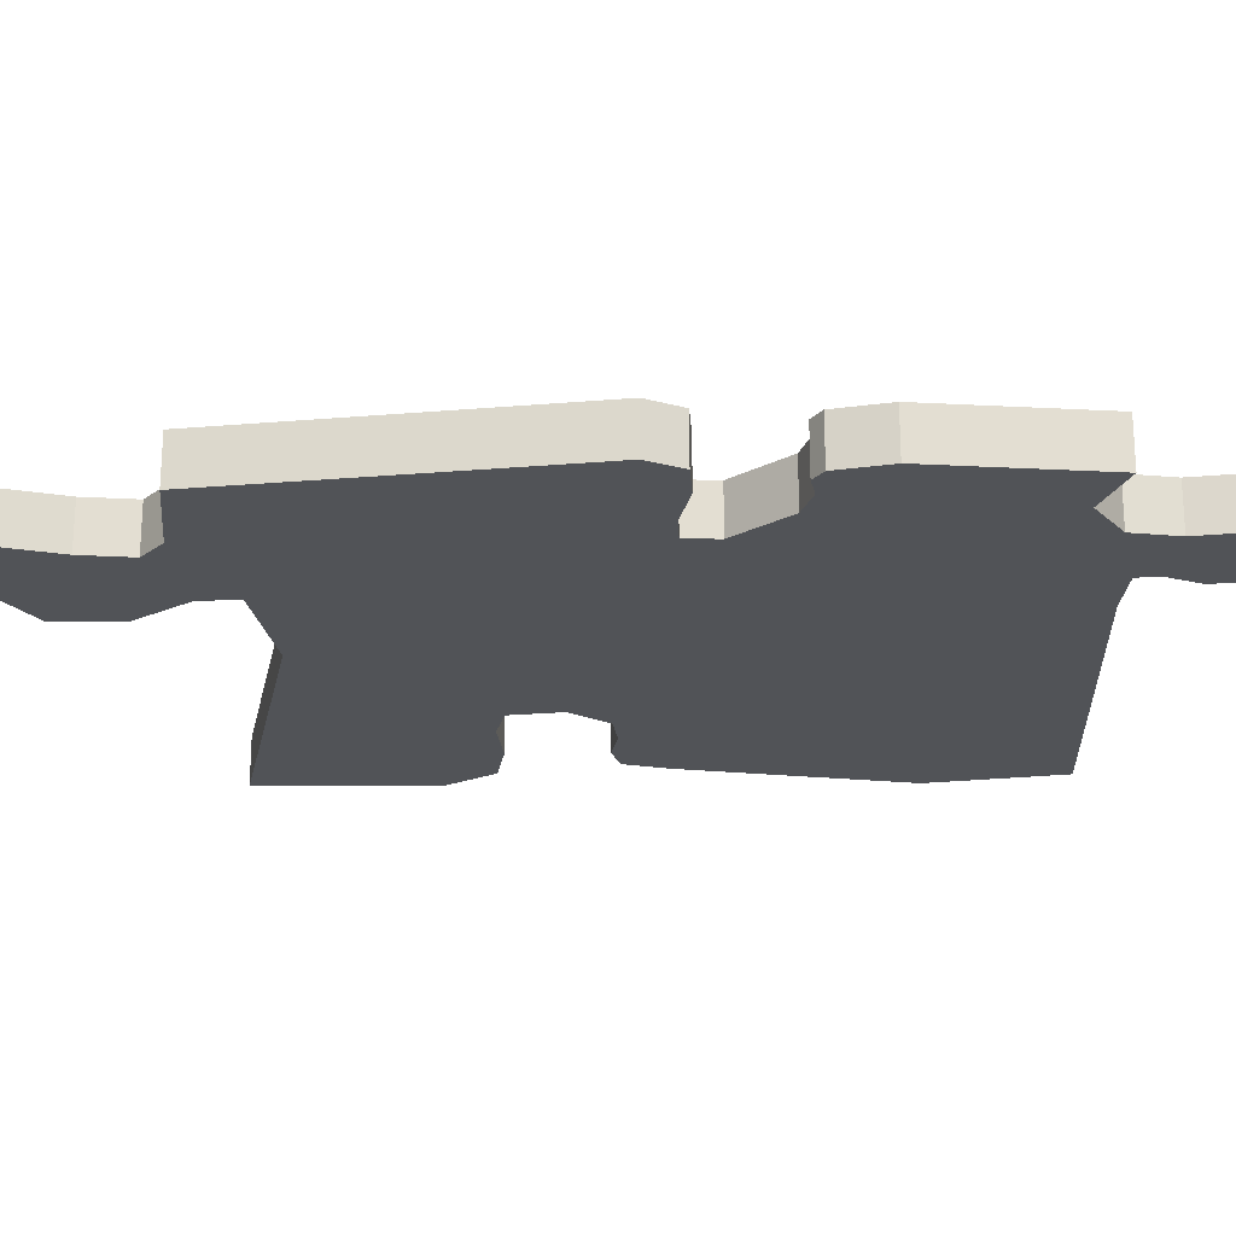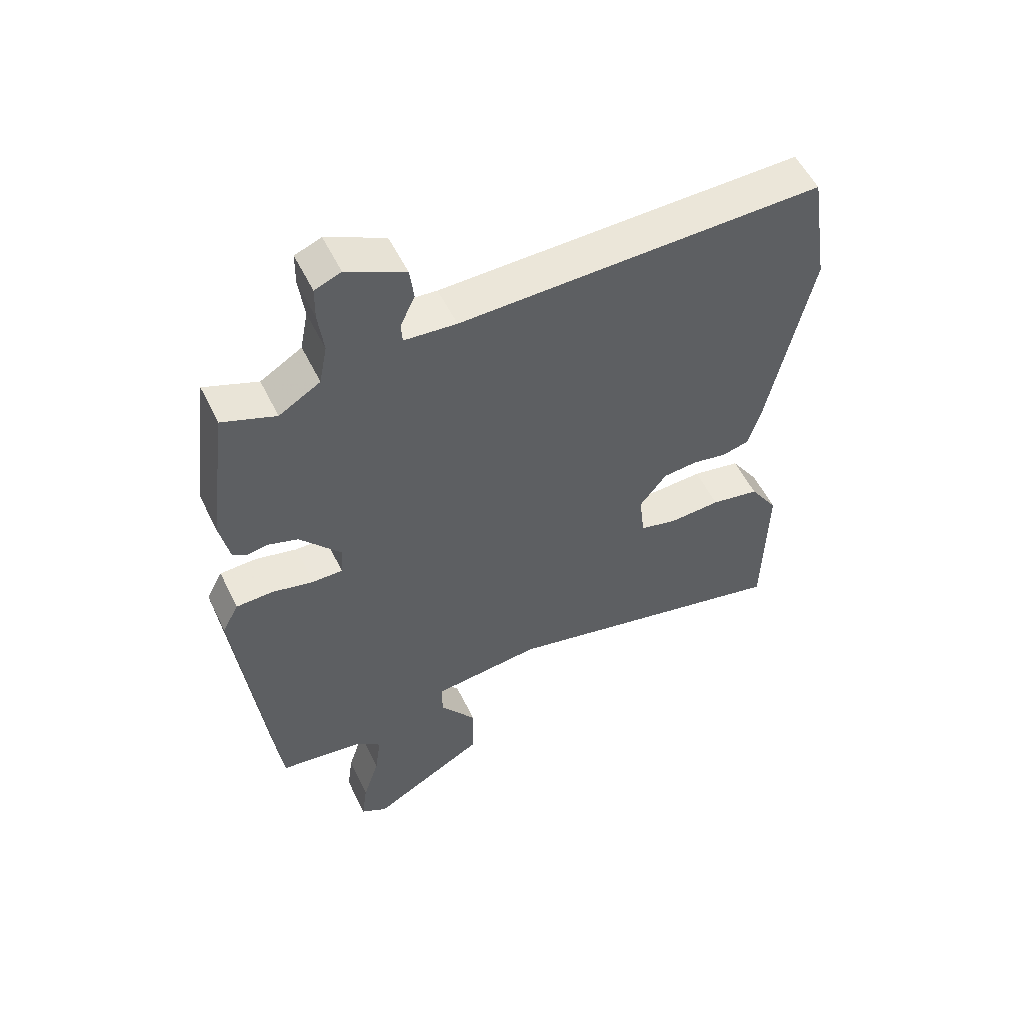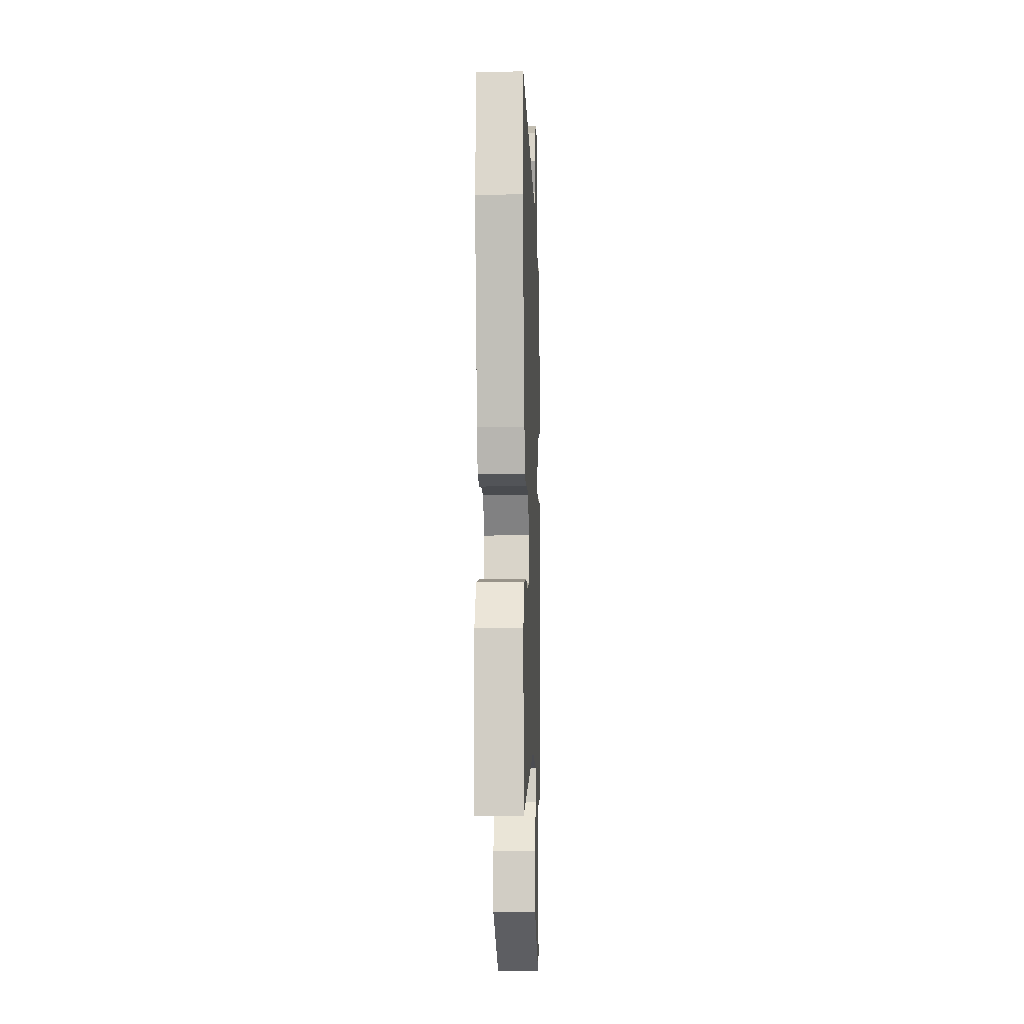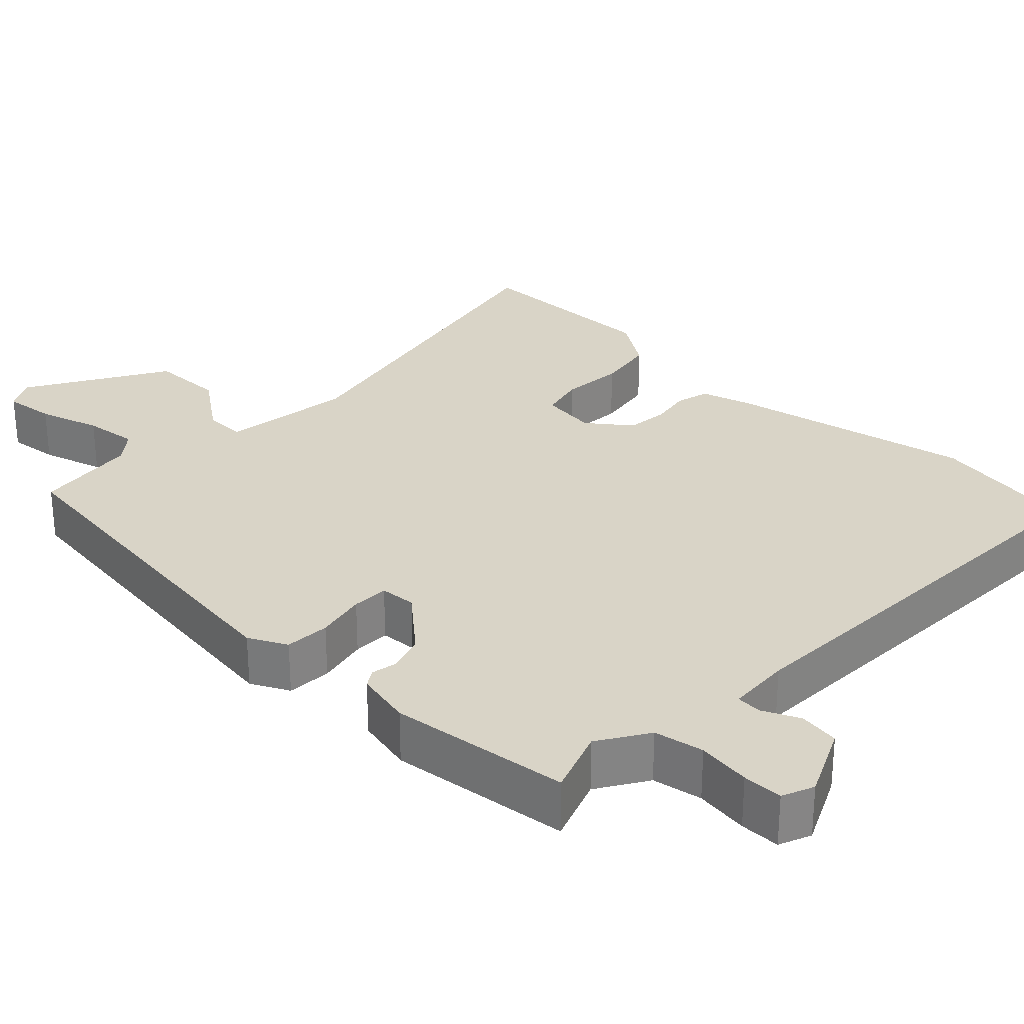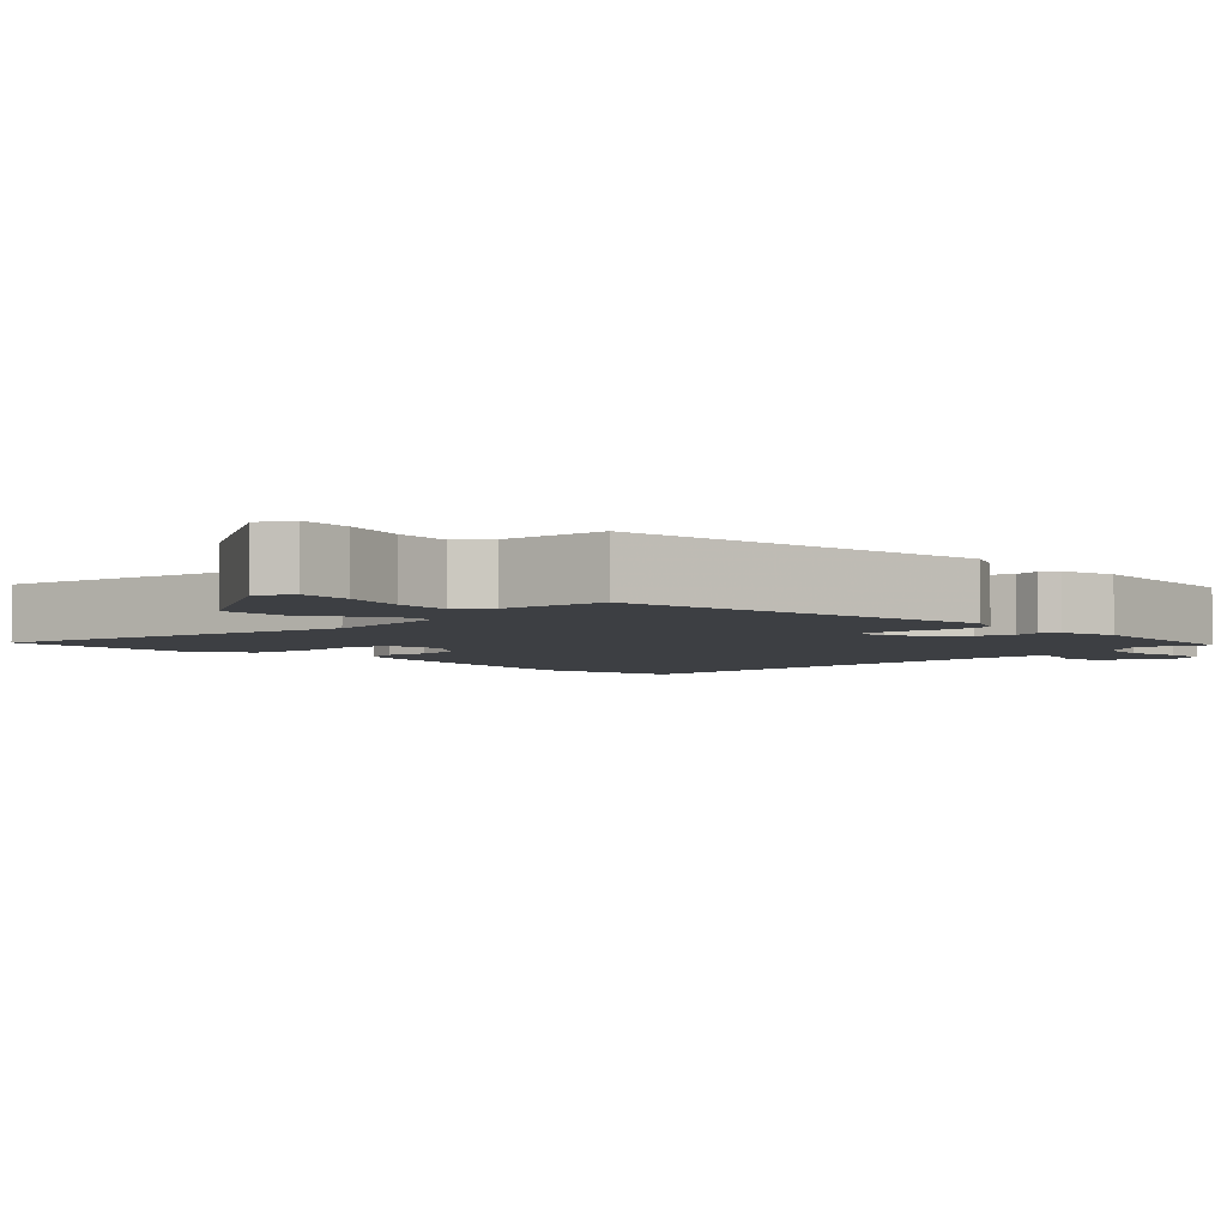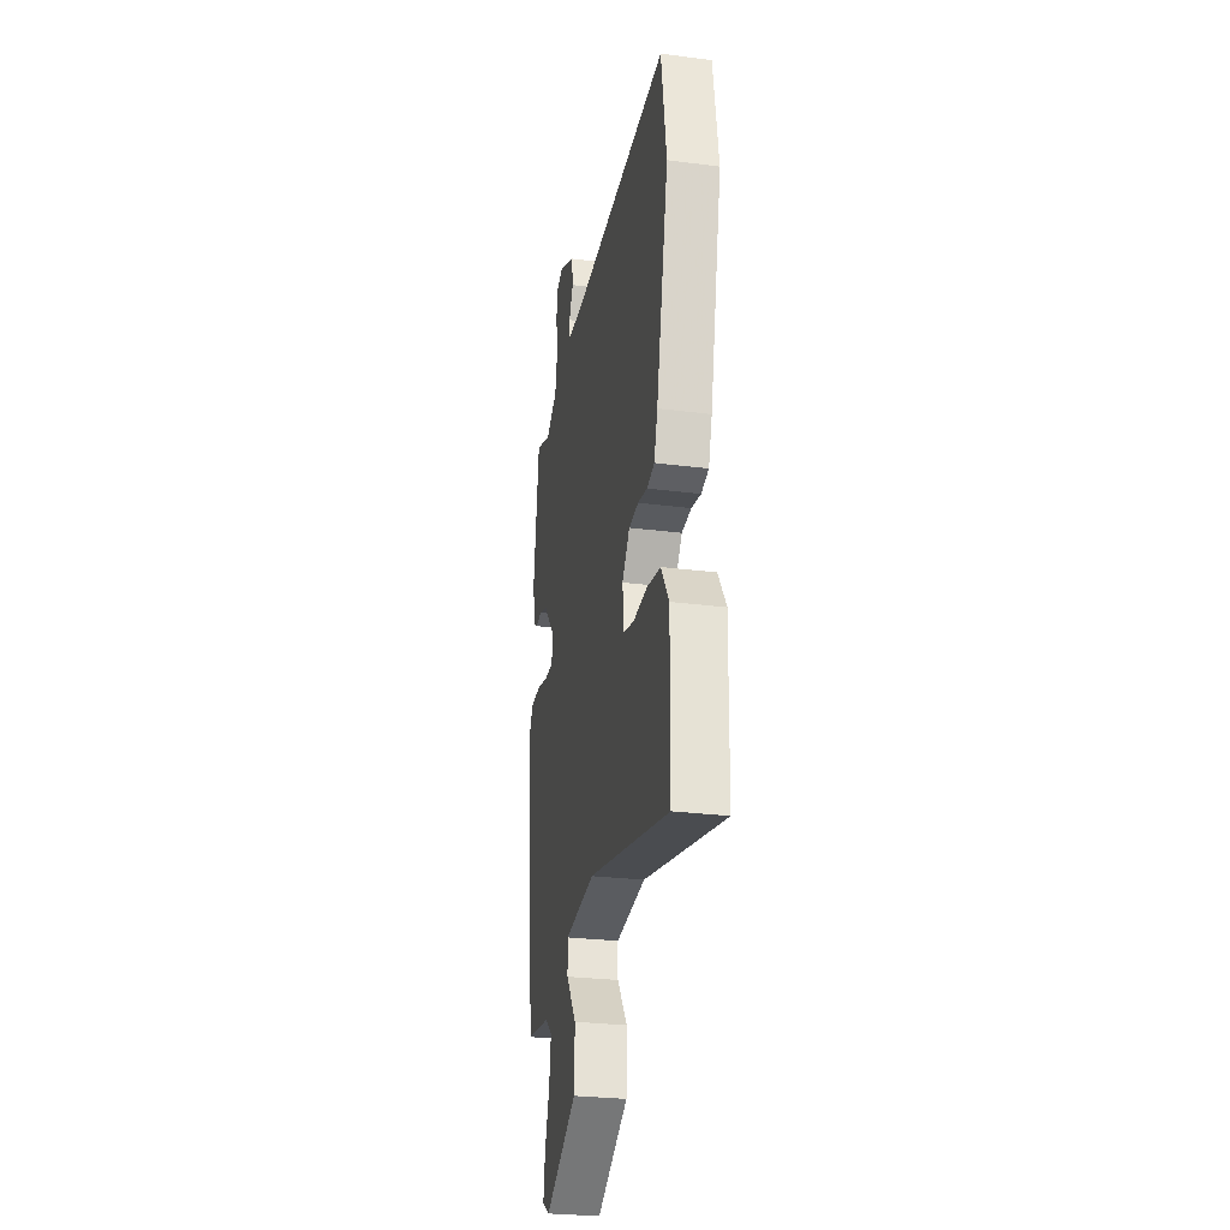
<metadata>
{"format":"obj","ext":"obj","renderer":"f3d","projection":"perspective","resolution":1024,"background":"white","views":[{"elev":-21.7,"azim":-88.0,"up":"+Y"},{"elev":54.7,"azim":-25.7,"up":"+Z"},{"elev":-9.0,"azim":92.1,"up":"+Z"},{"elev":28.7,"azim":-45.2,"up":"+Y"},{"elev":-4.0,"azim":-134.5,"up":"+Y"},{"elev":-27.6,"azim":78.9,"up":"+Z"}]}
</metadata>
<code>
v 0.495 0.07 0.53
v 0.526 0.07 0.33
v 0.454 0.07 -0.002
v 0.433 0.07 -0.069
v 0.388 0.07 -0.08
v 0.332 0.07 -0.069
v 0.275 0.07 -0.074
v 0.23 0.07 -0.131
v 0.239 0.07 -0.208
v 0.3 0.07 -0.224
v 0.385 0.07 -0.219
v 0.465 0.07 -0.234
v 0.512 0.07 -0.306
v 0.506 0.07 -0.571
v 0.021 0.07 -0.459
v -0.158 0.07 -0.479
v -0.157 0.07 -0.536
v -0.097 0.07 -0.62
v -0.1 0.07 -0.72
v -0.289 0.07 -0.827
v -0.332 0.07 -0.801
v -0.323 0.07 -0.732
v -0.296 0.07 -0.648
v -0.286 0.07 -0.575
v -0.326 0.07 -0.541
v -0.466 0.07 -0.521
v -0.525 0.07 -0.017
v -0.498 0.07 0.034
v -0.437 0.07 0.036
v -0.369 0.07 0.02
v -0.319 0.07 0.02
v -0.315 0.07 0.069
v -0.383 0.07 0.149
v -0.432 0.07 0.165
v -0.467 0.07 0.159
v -0.49 0.07 0.174
v -0.506 0.07 0.251
v -0.474 0.07 0.495
v -0.386 0.07 0.461
v -0.318 0.07 0.502
v -0.305 0.07 0.569
v -0.314 0.07 0.641
v -0.313 0.07 0.695
v -0.27 0.07 0.712
v -0.174 0.07 0.665
v -0.167 0.07 0.61
v -0.191 0.07 0.56
v -0.189 0.07 0.526
v -0.103 0.07 0.519
v 0.495 0 0.53
v 0.526 0 0.33
v 0.454 0 -0.002
v 0.433 0 -0.069
v 0.388 0 -0.08
v 0.332 0 -0.069
v 0.275 0 -0.074
v 0.23 0 -0.131
v 0.239 0 -0.208
v 0.3 0 -0.224
v 0.385 0 -0.219
v 0.465 0 -0.234
v 0.512 0 -0.306
v 0.506 0 -0.571
v 0.021 0 -0.459
v -0.158 0 -0.479
v -0.157 0 -0.536
v -0.097 0 -0.62
v -0.1 0 -0.72
v -0.289 0 -0.827
v -0.332 0 -0.801
v -0.323 0 -0.732
v -0.296 0 -0.648
v -0.286 0 -0.575
v -0.326 0 -0.541
v -0.466 0 -0.521
v -0.525 0 -0.017
v -0.498 0 0.034
v -0.437 0 0.036
v -0.369 0 0.02
v -0.319 0 0.02
v -0.315 0 0.069
v -0.383 0 0.149
v -0.432 0 0.165
v -0.467 0 0.159
v -0.49 0 0.174
v -0.506 0 0.251
v -0.474 0 0.495
v -0.386 0 0.461
v -0.318 0 0.502
v -0.305 0 0.569
v -0.314 0 0.641
v -0.313 0 0.695
v -0.27 0 0.712
v -0.174 0 0.665
v -0.167 0 0.61
v -0.191 0 0.56
v -0.189 0 0.526
v -0.103 0 0.519
f 44 45 46 47
f 44 47 48
f 41 42 43 44
f 40 41 44 48
f 39 40 48 49
f 37 38 39
f 34 35 36 37
f 33 34 37 39
f 32 33 39 49
f 27 28 29 30
f 25 26 27 30
f 24 25 30 31
f 20 21 22 23
f 20 23 24
f 17 18 19 20
f 16 17 20 24
f 12 13 14 15
f 10 11 12 15
f 9 10 15 16
f 8 9 16
f 7 8 16 24
f 3 4 5 6
f 3 6 7
f 2 3 7
f 24 31 32 49
f 7 24 49
f 1 2 7 49
f 96 95 94 93
f 97 96 93
f 93 92 91 90
f 97 93 90 89
f 98 97 89 88
f 88 87 86
f 86 85 84 83
f 88 86 83 82
f 98 88 82 81
f 79 78 77 76
f 79 76 75 74
f 80 79 74 73
f 72 71 70 69
f 73 72 69
f 69 68 67 66
f 73 69 66 65
f 64 63 62 61
f 64 61 60 59
f 65 64 59 58
f 65 58 57
f 73 65 57 56
f 55 54 53 52
f 56 55 52
f 56 52 51
f 98 81 80 73
f 98 73 56
f 98 56 51 50
f 1 50 51 2
f 2 51 52 3
f 3 52 53 4
f 4 53 54 5
f 5 54 55 6
f 6 55 56 7
f 7 56 57 8
f 8 57 58 9
f 9 58 59 10
f 10 59 60 11
f 11 60 61 12
f 12 61 62 13
f 13 62 63 14
f 14 63 64 15
f 15 64 65 16
f 16 65 66 17
f 17 66 67 18
f 18 67 68 19
f 19 68 69 20
f 20 69 70 21
f 21 70 71 22
f 22 71 72 23
f 23 72 73 24
f 24 73 74 25
f 25 74 75 26
f 26 75 76 27
f 27 76 77 28
f 28 77 78 29
f 29 78 79 30
f 30 79 80 31
f 31 80 81 32
f 32 81 82 33
f 33 82 83 34
f 34 83 84 35
f 35 84 85 36
f 36 85 86 37
f 37 86 87 38
f 38 87 88 39
f 39 88 89 40
f 40 89 90 41
f 41 90 91 42
f 42 91 92 43
f 43 92 93 44
f 44 93 94 45
f 45 94 95 46
f 46 95 96 47
f 47 96 97 48
f 48 97 98 49
f 49 98 50 1

</code>
